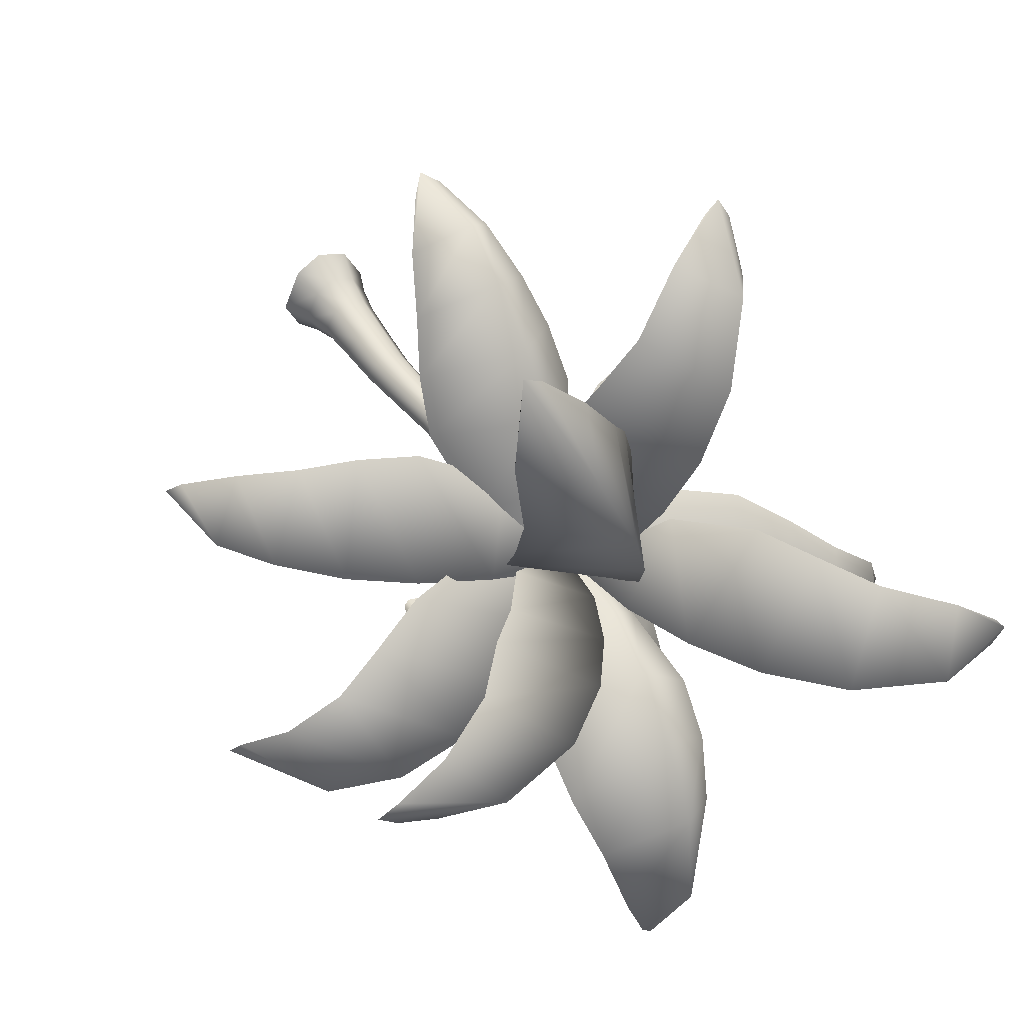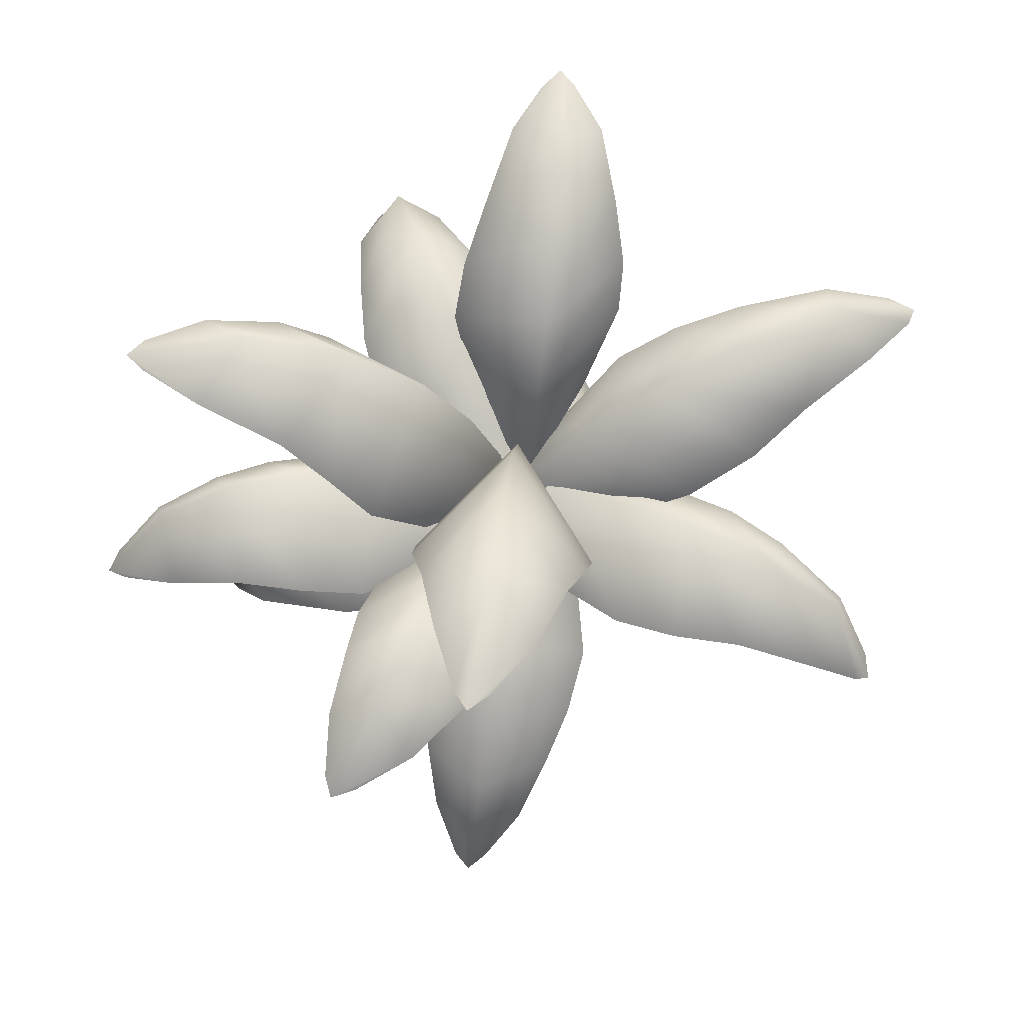
<metadata>
{"format":"obj","ext":"obj","renderer":"f3d","projection":"perspective","resolution":1024,"background":"white","views":[{"elev":47.7,"azim":145.7,"up":"+Z"},{"elev":65.1,"azim":-93.1,"up":"+Y"}]}
</metadata>
<code>
g treepalm_02_geo
v -0.08159 2.007 0.07493
v 0.02672 2.006 0.1312
v 0.04797 1.16 0.1484
v -0.09142 1.164 0.09047
v 0.03576 0.7878 0.1955
v -0.1182 0.7887 0.1327
v -0.1512 2.004 -0.03481
v -0.1747 1.162 -0.04829
v -0.2115 0.7854 -0.02355
v -0.09634 1.153 -0.1691
v -0.08793 1.998 -0.1392
v -0.1247 0.7802 -0.1585
v 0.03307 1.992 -0.1877
v 0.05226 1.144 -0.2286
v 0.03957 0.7754 -0.2242
v 0.1461 1.992 -0.1338
v 0.1883 1.141 -0.168
v 0.1912 0.7751 -0.1582
v 0.1983 1.995 -0.0272
v 0.2524 1.144 -0.05067
v 0.2629 0.7784 -0.0253
v 0.1255 2.004 0.08302
v 0.1701 1.157 0.09332
v 0.02672 2.006 0.1312
v 0.1696 0.7873 0.1373
v 0.04797 1.16 0.1484
v 0.03576 0.7878 0.1955
v 0.04908 2.518 0.07239
v 0.02672 2.006 0.1312
v -0.08159 2.007 0.07493
v -0.04781 2.517 0.02275
v 0.0559 2.923 0.0605
v -0.1512 2.004 -0.03481
v -0.02577 2.921 0.01498
v -0.113 2.515 -0.07176
v -0.08793 1.998 -0.1392
v -0.08095 2.92 -0.06352
v -0.05891 2.513 -0.1682
v 0.03307 1.992 -0.1877
v -0.03512 2.917 -0.1465
v 0.04813 2.512 -0.2151
v 0.1461 1.992 -0.1338
v 0.05479 2.915 -0.1866
v 0.1507 2.513 -0.1685
v 0.1983 1.995 -0.0272
v 0.1417 2.918 -0.1471
v 0.1993 2.516 -0.07303
v 0.1255 2.004 0.08302
v 0.184 2.921 -0.06478
v 0.1358 2.519 0.02497
v 0.02672 2.006 0.1312
v 0.1301 2.923 0.01657
v 0.04908 2.518 0.07239
v 0.0559 2.923 0.0605
v 0.2231 3.225 -0.01911
v 0.2175 3.207 -0.02768
v 0.1522 3.198 0.06763
v 0.1552 3.208 0.07778
v 0.2578 3.276 -0.02181
v 0.06161 3.191 0.1257
v 0.1761 3.25 0.09475
v 0.3203 3.537 0.008006
v 0.06415 3.201 0.1358
v -0.03655 3.196 0.06621
v -0.03465 3.206 0.07636
v -0.1063 3.205 -0.02625
v 0.06605 3.242 0.1647
v 0.2245 3.503 0.1683
v -0.1036 3.223 -0.01784
v -0.05257 3.214 -0.1309
v -0.0532 3.248 0.09285
v -0.04844 3.236 -0.1238
v 0.05686 3.219 -0.1818
v 0.2053 3.752 0.1856
v 0.2909 3.776 0.04385
v 0.06701 3.494 0.2575
v -0.1365 3.274 -0.02006
v 0.06272 3.245 -0.176
v 0.1652 3.215 -0.1317
v 0.06542 3.741 0.2651
v 0.2154 3.996 0.2327
v 0.3082 4.016 0.08064
v 0.2338 4.186 0.1144
v 0.1598 4.168 0.2146
v 0.06478 3.981 0.3188
v 0.06193 4.155 0.2835
v -0.09681 3.995 0.2305
v -0.04194 4.167 0.2137
v -0.08508 3.75 0.1834
v -0.1899 4.013 0.0827
v -0.117 4.184 0.1158
v -0.1032 3.5 0.1656
v -0.1133 4.042 -0.09111
v -0.05891 4.206 -0.002778
v -0.171 3.773 0.04575
v -0.1994 3.533 0.01023
v 0.06241 4.055 -0.1674
v 0.06019 4.217 -0.06161
v -0.09951 3.801 -0.1136
v -0.07001 3.293 -0.1479
v 0.2343 4.044 -0.09254
v 0.1779 4.207 -0.003888
v 0.0632 3.815 -0.184
v -0.1184 3.565 -0.1672
v 0.06415 3.305 -0.2105
v 0.3082 4.016 0.08064
v 0.2338 4.186 0.1144
v 0.2221 3.803 -0.1151
v 0.2909 3.776 0.04385
v 0.06431 3.583 -0.2459
v 0.2424 3.569 -0.1688
v 0.3203 3.537 0.008006
v 0.2578 3.276 -0.02181
v 0.1953 3.295 -0.1488
v 0.2231 3.225 -0.01911
v 0.1712 3.238 -0.1247
v 0.2175 3.207 -0.02768
v -0.1182 0.7887 0.1327
v 0.03576 0.7878 0.1955
v 0.02371 0.4157 0.2492
v -0.1496 0.4143 0.1793
v -0.2115 0.7854 -0.02355
v -0.1886 0.1648 0.2544
v 0.02324 0.1655 0.3442
v -0.2557 0.4095 0.001028
v -0.1247 0.7802 -0.1585
v -0.2549 -0.08445 0.3597
v 0.02387 -0.08445 0.4812
v -0.423 -0.08445 0.01609
v -0.3171 0.1626 0.009433
v -0.1579 0.407 -0.1525
v 0.03957 0.7754 -0.2242
v -0.1981 0.1615 -0.1975
v -0.2671 -0.08445 -0.2716
v 0.02815 -0.08445 -0.4103
v 0.02688 0.1614 -0.2973
v 0.3023 -0.08445 -0.2743
v 0.0272 0.4065 -0.2259
v 0.1912 0.7751 -0.1582
v 0.2357 0.1623 -0.1989
v 0.1988 0.4089 -0.1526
v 0.2629 0.7784 -0.0253
v 0.2803 0.4122 -0.0002408
v 0.1696 0.7873 0.1373
v 0.3352 0.1639 0.005944
v 0.4329 -0.08445 0.01023
v 0.1733 0.4181 0.1858
v 0.03576 0.7878 0.1955
v 0.02371 0.4157 0.2492
v 0.2058 0.1666 0.2629
v 0.2637 -0.08445 0.3712
v 0.02324 0.1655 0.3442
v 0.02387 -0.08445 0.4812
v -0.117 4.184 0.1158
v -0.05891 4.206 -0.002778
v 0.06019 4.217 -0.06161
v 0.05876 4.2 0.0965
v -0.04194 4.167 0.2137
v 0.06193 4.155 0.2835
v 0.1598 4.168 0.2146
v 0.2338 4.186 0.1144
v 0.1779 4.207 -0.003888
v 0.1652 3.215 -0.1317
v 0.1994 3.139 -0.0364
v 0.2175 3.207 -0.02768
v 0.1523 3.148 -0.1325
v 0.184 2.921 -0.06478
v 0.05686 3.219 -0.1818
v 0.1417 2.918 -0.1471
v 0.05384 3.152 -0.1791
v -0.05257 3.214 -0.1309
v 0.05479 2.915 -0.1866
v -0.04718 3.147 -0.1317
v -0.1063 3.205 -0.02625
v -0.03512 2.917 -0.1465
v -0.09729 3.138 -0.03529
v -0.03655 3.196 0.06621
v -0.08095 2.92 -0.06352
v -0.03481 3.13 0.05114
v 0.06161 3.191 0.1257
v -0.02577 2.921 0.01498
v 0.05511 3.126 0.1051
v 0.1522 3.198 0.06763
v 0.0559 2.923 0.0605
v 0.1379 3.132 0.05257
v 0.2175 3.207 -0.02768
v 0.1301 2.923 0.01657
v 0.1994 3.139 -0.0364
v 0.184 2.921 -0.06478
v -2.284 2.271 0.03481
v -2.534 1.958 -0.2817
v -2.611 1.83 -0.4411
v -2.573 2.644 -0.3907
v -1.905 2.582 0.2943
v -2.259 3.082 -0.3012
v -2.129 2.309 -0.6972
v -1.683 2.636 -0.7484
v -2.504 1.946 -0.545
v -2.611 1.83 -0.4411
v -1.495 2.799 0.5194
v -1.905 2.582 0.2943
v -2.259 3.082 -0.3012
v -1.816 3.503 -0.1852
v -1.042 3.031 0.6825
v -1.683 2.636 -0.7484
v -1.299 3.824 -0.0586
v -1.222 2.866 -0.7653
v -0.7473 3.104 -0.7067
v -1.299 3.824 -0.0586
v -0.3569 3.441 0.6419
v -1.042 3.031 0.6825
v -0.6931 4.07 0.08302
v -0.7473 3.104 -0.7067
v -0.02038 4.249 0.2353
v -0.146 3.493 -0.3512
v 0.3623 2.203 2.364
v 0.1017 1.869 2.649
v -0.03893 1.733 2.745
v -0.0107 2.549 2.744
v 0.5437 2.54 1.962
v 0.01293 3.005 2.444
v -0.3862 2.229 2.344
v -0.5226 2.577 1.934
v -0.1625 1.852 2.665
v -0.03893 1.733 2.745
v 0.6874 2.784 1.531
v 0.5437 2.54 1.962
v 0.01293 3.005 2.444
v 0.03973 3.451 2.011
v 0.7619 3.043 1.07
v -0.5226 2.577 1.934
v 0.06526 3.801 1.499
v -0.6265 2.829 1.496
v -0.6587 3.092 1.033
v 0.06526 3.801 1.499
v 0.5911 3.486 0.4262
v 0.7619 3.043 1.07
v 0.09095 4.081 0.8912
v -0.6587 3.092 1.033
v 0.1162 4.299 0.2131
v -0.4243 3.521 0.3997
v 2.426 2.324 0.1036
v 2.687 1.99 0.3878
v 2.769 1.85 0.5347
v 2.726 2.666 0.5474
v 2.038 2.65 -0.1203
v 2.408 3.107 0.5007
v 2.293 2.305 0.8407
v 1.848 2.624 0.9295
v 2.665 1.958 0.6503
v 2.769 1.85 0.5347
v 1.621 2.881 -0.3161
v 2.038 2.65 -0.1203
v 2.408 3.107 0.5007
v 1.959 3.532 0.4302
v 1.162 3.122 -0.4475
v 1.848 2.624 0.9295
v 1.437 3.858 0.3437
v 1.386 2.849 0.9774
v 0.9085 3.087 0.9513
v 1.437 3.858 0.3437
v 0.4762 3.522 -0.3556
v 1.162 3.122 -0.4475
v 0.8258 4.11 0.2391
v 0.9085 3.087 0.9513
v 0.1482 4.295 0.1209
v 0.2949 3.497 0.6441
v -0.06906 2.296 -2.23
v 0.2026 1.972 -2.482
v 0.3442 1.839 -2.562
v 0.3369 2.626 -2.548
v -0.2771 2.618 -1.857
v 0.2936 3.061 -2.254
v 0.6465 2.301 -2.131
v 0.7421 2.625 -1.717
v 0.457 1.949 -2.47
v 0.3442 1.839 -2.562
v -0.4544 2.849 -1.454
v -0.2771 2.618 -1.857
v 0.2936 3.061 -2.254
v 0.233 3.483 -1.833
v -0.5683 3.093 -1.015
v 0.7421 2.625 -1.717
v 0.1628 3.812 -1.337
v 0.8013 2.857 -1.282
v 0.7895 3.102 -0.829
v 0.1628 3.812 -1.337
v -0.462 3.504 -0.3721
v -0.5683 3.093 -1.015
v 0.0808 4.072 -0.7527
v 0.7895 3.102 -0.829
v -0.009909 4.27 -0.1014
v 0.5085 3.511 -0.2389
v 2.705 4.064 -1.137
v 3.14 3.768 -0.9725
v 3.298 3.655 -0.8642
v 2.849 4.573 -0.7729
v 2.124 4.218 -1.149
v 2.302 4.894 -0.6254
v 2.92 4.07 -0.4229
v 2.46 4.192 -0.1395
v 3.231 3.756 -0.7224
v 3.298 3.655 -0.8642
v 1.619 4.168 -1.135
v 2.124 4.218 -1.149
v 2.302 4.894 -0.6254
v 1.702 4.961 -0.4438
v 1.104 4.031 -1.032
v 2.46 4.192 -0.1395
v 1.118 4.837 -0.261
v 2.025 4.119 0.1149
v 1.539 3.982 0.3207
v 1.118 4.837 -0.261
v 0.4438 3.863 -0.6132
v 1.104 4.031 -1.032
v 0.5225 4.591 -0.07858
v 1.539 3.982 0.3207
v -0.07667 4.25 0.1019
v 0.7545 3.829 0.354
v -0.7695 4.402 -2.811
v -0.5745 4.138 -3.254
v -0.4562 4.033 -3.41
v -0.355 4.89 -2.855
v -0.8422 4.497 -2.222
v -0.2533 5.141 -2.263
v -0.03576 4.37 -2.941
v 0.1967 4.42 -2.44
v -0.3166 4.114 -3.317
v -0.4562 4.033 -3.41
v -0.8943 4.395 -1.728
v -0.8422 4.497 -2.222
v -0.2533 5.141 -2.263
v -0.1428 5.132 -1.643
v -0.8655 4.199 -1.222
v 0.1967 4.42 -2.44
v -0.04258 4.934 -1.058
v 0.3896 4.282 -1.99
v 0.5237 4.08 -1.502
v -0.04258 4.934 -1.058
v -0.544 3.931 -0.5409
v -0.8655 4.199 -1.222
v 0.04702 4.615 -0.4769
v 0.5237 4.08 -1.502
v 0.1273 4.201 0.09761
v 0.4492 3.846 -0.7402
v -2.696 5.146 -0.8325
v -2.9 5.042 -1.291
v -2.935 4.978 -1.494
v -2.439 5.65 -1.089
v -2.261 5.091 -0.3904
v -1.812 5.745 -0.7323
v -2.326 5.237 -1.474
v -1.771 5.165 -1.33
v -2.782 5.067 -1.529
v -2.935 4.978 -1.494
v -1.922 4.827 -0.07065
v -2.261 5.091 -0.3904
v -1.812 5.745 -0.7323
v -1.225 5.504 -0.4367
v -1.58 4.454 0.1601
v -1.771 5.165 -1.33
v -0.767 5.127 -0.2081
v -1.315 4.877 -1.235
v -0.9242 4.482 -1.101
v -0.767 5.127 -0.2081
v -0.9424 4.018 0.2595
v -1.58 4.454 0.1601
v -0.359 4.66 -0.001351
v -0.9242 4.482 -1.101
v 0.01737 4.085 0.1848
v -0.4754 4.03 -0.6433
v -1.043 4.015 2.869
v -1.494 3.822 3.06
v -1.687 3.746 3.073
v -1.364 4.539 2.747
v -0.583 4.176 2.398
v -1.016 4.884 2.147
v -1.696 4.121 2.528
v -1.531 4.261 1.928
v -1.734 3.845 2.947
v -1.687 3.746 3.073
v -0.2297 4.123 2
v -0.583 4.176 2.398
v -1.016 4.884 2.147
v -0.6959 4.947 1.528
v 0.04782 3.992 1.574
v -1.531 4.261 1.928
v -0.4213 4.843 0.9906
v -1.395 4.195 1.397
v -1.212 4.156 0.9205
v -0.4213 4.843 0.9906
v 0.2013 3.891 0.8439
v 0.04782 3.992 1.574
v -0.1547 4.636 0.4727
v -1.212 4.156 0.9205
v 0.1081 4.247 -0.05226
v -0.6986 3.93 0.3724
v 1.338 5.182 2.871
v 1.248 5.127 3.41
v 1.167 5.045 3.628
v 0.8825 5.662 2.844
v 1.224 5.145 2.108
v 0.5521 5.732 2.035
v 0.6528 5.149 3.171
v 0.2721 5.025 2.601
v 1.016 5.084 3.557
v 1.167 5.045 3.628
v 1.164 4.935 1.572
v 1.224 5.145 2.108
v 0.5521 5.732 2.035
v 0.2817 5.511 1.338
v 1.058 4.65 1.092
v 0.2721 5.025 2.601
v 0.08572 5.198 0.7689
v -0.02101 4.769 2.154
v -0.2549 4.571 1.608
v 0.08572 5.198 0.7689
v 0.6516 4.235 0.5187
v 1.058 4.65 1.092
v -0.06192 4.765 0.2782
v -0.2549 4.571 1.608
v -0.1466 4.1 -0.08382
v -0.28 4.154 0.9099
v 2.604 5.959 0.2486
v 2.997 5.982 0.5244
v 3.16 5.971 0.6887
v 2.206 6.352 0.6081
v 1.999 5.708 -0.02593
v 1.4 6.131 0.5196
v 2.534 5.975 0.9985
v 1.977 5.699 1.09
v 2.984 5.998 0.7949
v 3.16 5.971 0.6887
v 1.632 5.373 -0.2204
v 1.999 5.708 -0.02593
v 1.4 6.131 0.5196
v 0.8388 5.712 0.4332
v 1.346 4.986 -0.3209
v 1.977 5.699 1.09
v 0.4768 5.262 0.3472
v 1.607 5.326 1.142
v 1.295 5.066 1.087
v 0.4768 5.262 0.3472
v 0.9094 4.475 -0.185
v 1.346 4.986 -0.3209
v 0.2422 4.795 0.2801
v 1.295 5.066 1.087
v 0.1522 4.208 0.2399
v 0.8688 4.525 0.7672
v 0.003095 6.147 -2.398
v 0.3276 6.17 -2.839
v 0.4836 6.156 -2.976
v 0.3794 6.553 -2.008
v -0.2687 5.908 -1.771
v 0.3004 6.348 -1.18
v 0.7684 6.157 -2.339
v 0.8687 5.889 -1.767
v 0.5965 6.175 -2.832
v 0.4836 6.156 -2.976
v -0.4624 5.551 -1.39
v -0.2687 5.908 -1.771
v 0.3004 6.348 -1.18
v 0.2202 5.891 -0.603
v -0.5612 5.119 -1.095
v 0.8687 5.889 -1.767
v 0.1381 5.382 -0.2311
v 0.9254 5.492 -1.385
v 0.8828 5.042 -1.088
v 0.1381 5.382 -0.2311
v -0.4146 4.51 -0.6538
v -0.5612 5.119 -1.095
v 0.07367 4.832 0.008482
v 0.8828 5.042 -1.088
v 0.03402 4.142 0.1011
v 0.5616 4.457 -0.643
v -2.37 6.547 0.1428
v -2.776 6.656 -0.2167
v -2.894 6.67 -0.3872
v -1.922 6.983 -0.1384
v -1.771 6.18 0.436
v -1.099 6.664 -0.008487
v -2.22 6.654 -0.6019
v -1.633 6.311 -0.6833
v -2.736 6.696 -0.48
v -2.894 6.67 -0.3872
v -1.415 5.73 0.6154
v -1.771 6.18 0.436
v -1.099 6.664 -0.008487
v -0.5423 6.134 0.0754
v -1.143 5.244 0.6906
v -1.633 6.311 -0.6833
v -0.195 5.573 0.1355
v -1.247 5.845 -0.757
v -0.9641 5.341 -0.741
v -0.195 5.573 0.1355
v -0.7015 4.603 0.5209
v -1.143 5.244 0.6906
v 0.02197 4.975 0.1574
v -0.9641 5.341 -0.741
v 0.09301 4.24 0.1203
v -0.5745 4.667 -0.4467
g treepalm_02_geo_0
f 3 2 1
f 4 3 1
f 5 3 4
f 6 5 4
f 4 1 7
f 6 4 8
f 8 4 7
f 9 6 8
f 8 7 10
f 8 10 9
f 7 11 10
f 10 12 9
f 10 11 13
f 12 10 14
f 14 10 13
f 15 12 14
f 14 13 16
f 15 14 17
f 17 14 16
f 18 15 17
f 17 16 19
f 18 17 20
f 20 17 19
f 21 18 20
f 20 19 22
f 21 20 23
f 23 20 22
f 23 22 24
f 25 21 23
f 26 23 24
f 25 23 26
f 27 25 26
f 30 29 28
f 31 30 28
f 31 28 32
f 33 30 31
f 34 31 32
f 35 33 31
f 35 31 34
f 33 35 36
f 37 35 34
f 35 38 36
f 35 37 38
f 39 36 38
f 37 40 38
f 41 39 38
f 41 38 40
f 42 39 41
f 43 41 40
f 44 42 41
f 44 41 43
f 45 42 44
f 46 44 43
f 47 45 44
f 47 44 46
f 48 45 47
f 49 47 46
f 50 48 47
f 50 47 49
f 51 48 50
f 52 50 49
f 53 51 50
f 53 50 52
f 54 53 52
f 57 56 55
f 58 57 55
f 58 55 59
f 60 57 58
f 61 58 59
f 61 59 62
f 63 60 58
f 63 58 61
f 64 60 63
f 65 64 63
f 66 64 65
f 67 63 61
f 65 63 67
f 68 61 62
f 67 61 68
f 69 66 65
f 66 69 70
f 71 65 67
f 69 65 71
f 69 72 70
f 73 70 72
f 68 62 74
f 62 75 74
f 76 67 68
f 71 67 76
f 77 69 71
f 69 77 72
f 78 73 72
f 79 73 78
f 68 74 80
f 76 68 80
f 74 75 81
f 75 82 81
f 81 82 83
f 84 81 83
f 74 81 85
f 85 81 84
f 80 74 85
f 86 85 84
f 87 85 86
f 80 85 87
f 88 87 86
f 76 80 89
f 89 80 87
f 90 87 88
f 89 87 90
f 91 90 88
f 92 76 89
f 92 71 76
f 77 71 92
f 90 91 93
f 91 94 93
f 95 89 90
f 92 89 95
f 90 93 95
f 96 77 92
f 96 92 95
f 97 93 94
f 98 97 94
f 93 99 95
f 95 99 96
f 99 93 97
f 77 96 100
f 77 100 72
f 78 72 100
f 101 97 98
f 102 101 98
f 103 99 97
f 103 97 101
f 99 104 96
f 96 104 100
f 104 99 103
f 105 78 100
f 105 100 104
f 106 101 102
f 107 106 102
f 108 101 106
f 108 103 101
f 109 108 106
f 110 104 103
f 110 103 108
f 110 105 104
f 111 108 109
f 111 110 108
f 112 111 109
f 112 113 111
f 111 114 110
f 113 114 111
f 114 105 110
f 113 115 114
f 114 116 105
f 115 116 114
f 116 78 105
f 115 117 116
f 116 79 78
f 117 79 116
f 120 119 118
f 121 120 118
f 121 118 122
f 121 123 120
f 123 124 120
f 125 121 122
f 122 126 125
f 123 127 124
f 127 128 124
f 129 127 123
f 130 123 121
f 125 130 121
f 130 129 123
f 126 131 125
f 125 131 130
f 131 126 132
f 130 133 129
f 131 133 130
f 133 134 129
f 135 134 133
f 136 135 133
f 136 133 131
f 137 135 136
f 138 131 132
f 138 136 131
f 138 132 139
f 140 137 136
f 140 136 138
f 141 138 139
f 141 140 138
f 141 139 142
f 143 141 142
f 141 143 140
f 143 142 144
f 140 145 137
f 143 145 140
f 145 146 137
f 147 143 144
f 143 147 145
f 147 144 148
f 149 147 148
f 145 150 146
f 147 150 145
f 147 149 150
f 150 151 146
f 149 152 150
f 150 152 151
f 152 153 151
f 156 155 154
f 157 156 154
f 157 154 158
f 159 157 158
f 159 160 157
f 160 161 157
f 157 161 156
f 161 162 156
f 165 164 163
f 164 166 163
f 164 167 166
f 163 166 168
f 167 169 166
f 166 170 168
f 166 169 170
f 168 170 171
f 169 172 170
f 170 173 171
f 170 172 173
f 174 171 173
f 172 175 173
f 176 174 173
f 176 173 175
f 174 176 177
f 178 176 175
f 176 179 177
f 176 178 179
f 177 179 180
f 178 181 179
f 179 182 180
f 179 181 182
f 180 182 183
f 181 184 182
f 182 185 183
f 182 184 185
f 183 185 186
f 184 187 185
f 185 188 186
f 185 187 188
f 187 189 188
f 192 191 190
f 193 192 190
f 193 190 194
f 195 193 194
f 196 193 195
f 197 196 195
f 196 198 193
f 198 199 193
f 202 201 200
f 203 202 200
f 203 200 204
f 205 202 203
f 206 203 204
f 207 205 203
f 207 203 206
f 208 207 206
f 211 210 209
f 210 212 209
f 213 209 212
f 214 212 210
f 215 213 212
f 212 214 215
f 218 217 216
f 219 218 216
f 219 216 220
f 221 219 220
f 222 219 221
f 223 222 221
f 222 224 219
f 224 225 219
f 228 227 226
f 229 228 226
f 229 226 230
f 231 228 229
f 232 229 230
f 233 231 229
f 233 229 232
f 234 233 232
f 237 236 235
f 236 238 235
f 239 235 238
f 240 238 236
f 241 239 238
f 238 240 241
f 244 243 242
f 245 244 242
f 245 242 246
f 247 245 246
f 248 245 247
f 249 248 247
f 248 250 245
f 250 251 245
f 254 253 252
f 255 254 252
f 255 252 256
f 257 254 255
f 258 255 256
f 259 257 255
f 259 255 258
f 260 259 258
f 263 262 261
f 262 264 261
f 265 261 264
f 266 264 262
f 267 265 264
f 264 266 267
f 270 269 268
f 271 270 268
f 271 268 272
f 273 271 272
f 274 271 273
f 275 274 273
f 274 276 271
f 276 277 271
f 280 279 278
f 281 280 278
f 281 278 282
f 283 280 281
f 284 281 282
f 285 283 281
f 285 281 284
f 286 285 284
f 289 288 287
f 288 290 287
f 291 287 290
f 292 290 288
f 293 291 290
f 290 292 293
f 296 295 294
f 297 296 294
f 297 294 298
f 299 297 298
f 300 297 299
f 301 300 299
f 300 302 297
f 302 303 297
f 306 305 304
f 307 306 304
f 307 304 308
f 309 306 307
f 310 307 308
f 311 309 307
f 311 307 310
f 312 311 310
f 315 314 313
f 314 316 313
f 317 313 316
f 318 316 314
f 319 317 316
f 316 318 319
f 322 321 320
f 323 322 320
f 323 320 324
f 325 323 324
f 326 323 325
f 327 326 325
f 326 328 323
f 328 329 323
f 332 331 330
f 333 332 330
f 333 330 334
f 335 332 333
f 336 333 334
f 337 335 333
f 337 333 336
f 338 337 336
f 341 340 339
f 340 342 339
f 343 339 342
f 344 342 340
f 345 343 342
f 342 344 345
f 348 347 346
f 349 348 346
f 349 346 350
f 351 349 350
f 352 349 351
f 353 352 351
f 352 354 349
f 354 355 349
f 358 357 356
f 359 358 356
f 359 356 360
f 361 358 359
f 362 359 360
f 363 361 359
f 363 359 362
f 364 363 362
f 367 366 365
f 366 368 365
f 369 365 368
f 370 368 366
f 371 369 368
f 368 370 371
f 374 373 372
f 375 374 372
f 375 372 376
f 377 375 376
f 378 375 377
f 379 378 377
f 378 380 375
f 380 381 375
f 384 383 382
f 385 384 382
f 385 382 386
f 387 384 385
f 388 385 386
f 389 387 385
f 389 385 388
f 390 389 388
f 393 392 391
f 392 394 391
f 395 391 394
f 396 394 392
f 397 395 394
f 394 396 397
f 400 399 398
f 401 400 398
f 401 398 402
f 403 401 402
f 404 401 403
f 405 404 403
f 404 406 401
f 406 407 401
f 410 409 408
f 411 410 408
f 411 408 412
f 413 410 411
f 414 411 412
f 415 413 411
f 415 411 414
f 416 415 414
f 419 418 417
f 418 420 417
f 421 417 420
f 422 420 418
f 423 421 420
f 420 422 423
f 426 425 424
f 427 426 424
f 427 424 428
f 429 427 428
f 430 427 429
f 431 430 429
f 430 432 427
f 432 433 427
f 436 435 434
f 437 436 434
f 437 434 438
f 439 436 437
f 440 437 438
f 441 439 437
f 441 437 440
f 442 441 440
f 445 444 443
f 444 446 443
f 447 443 446
f 448 446 444
f 449 447 446
f 446 448 449
f 452 451 450
f 453 452 450
f 453 450 454
f 455 453 454
f 456 453 455
f 457 456 455
f 456 458 453
f 458 459 453
f 462 461 460
f 463 462 460
f 463 460 464
f 465 462 463
f 466 463 464
f 467 465 463
f 467 463 466
f 468 467 466
f 471 470 469
f 470 472 469
f 473 469 472
f 474 472 470
f 475 473 472
f 472 474 475
f 478 477 476
f 479 478 476
f 479 476 480
f 481 479 480
f 482 479 481
f 483 482 481
f 482 484 479
f 484 485 479
f 488 487 486
f 489 488 486
f 489 486 490
f 491 488 489
f 492 489 490
f 493 491 489
f 493 489 492
f 494 493 492
f 497 496 495
f 496 498 495
f 499 495 498
f 500 498 496
f 501 499 498
f 498 500 501

</code>
